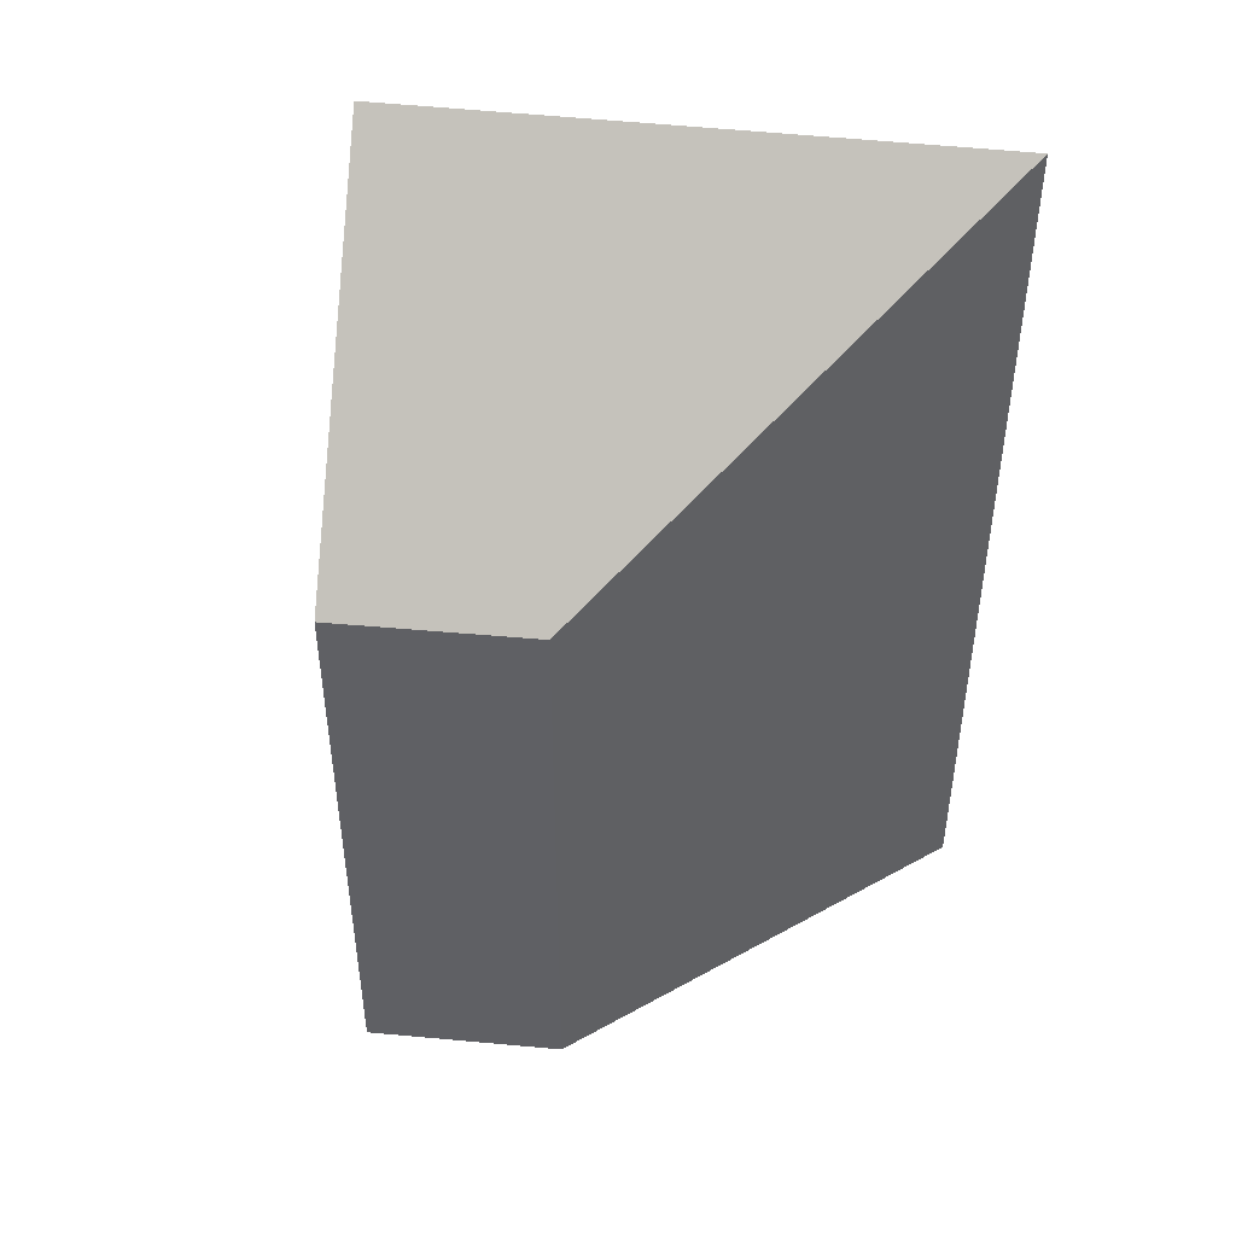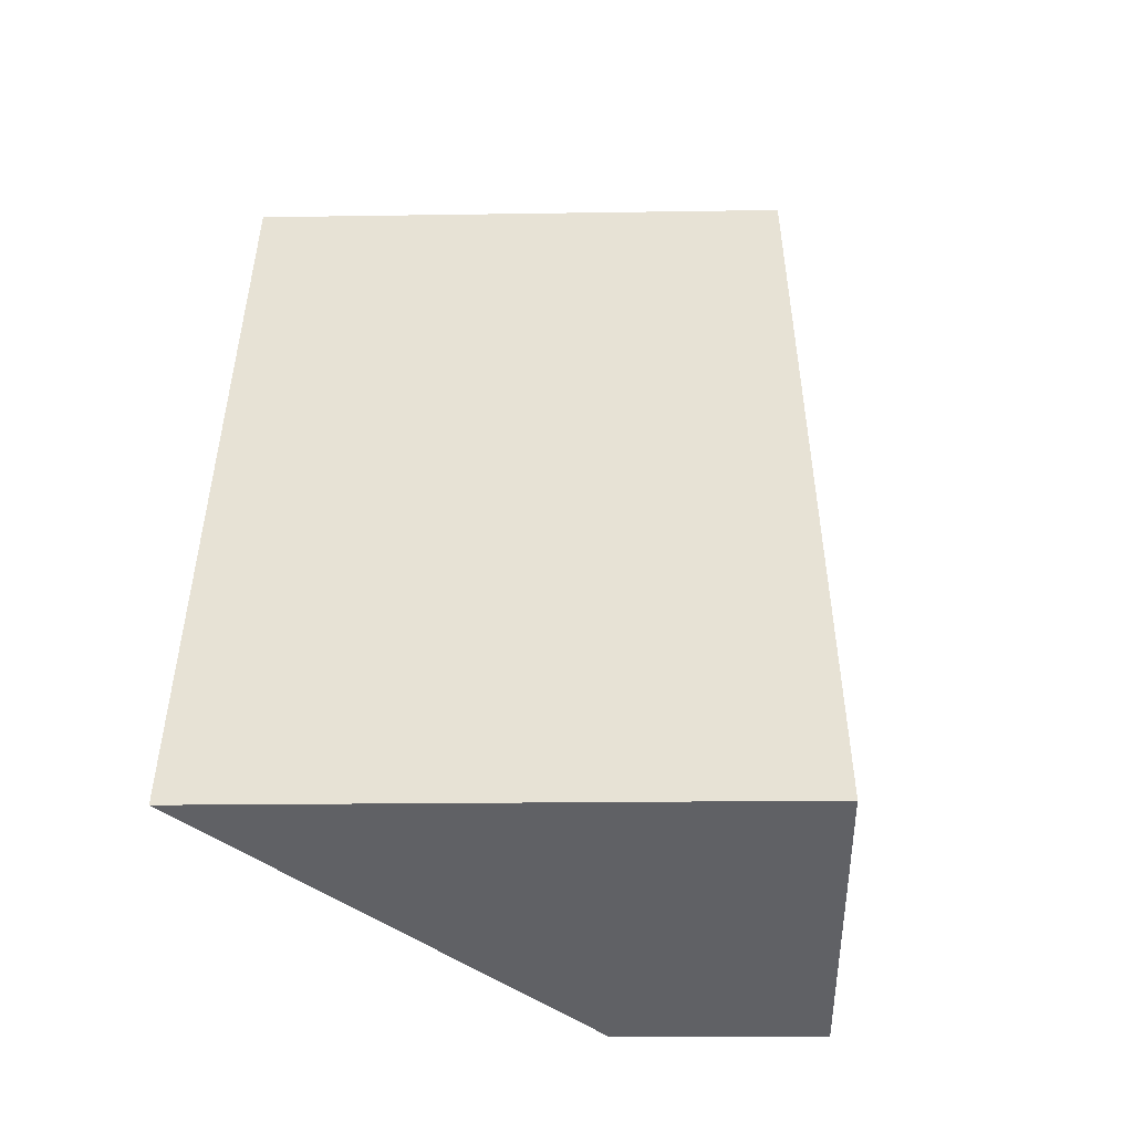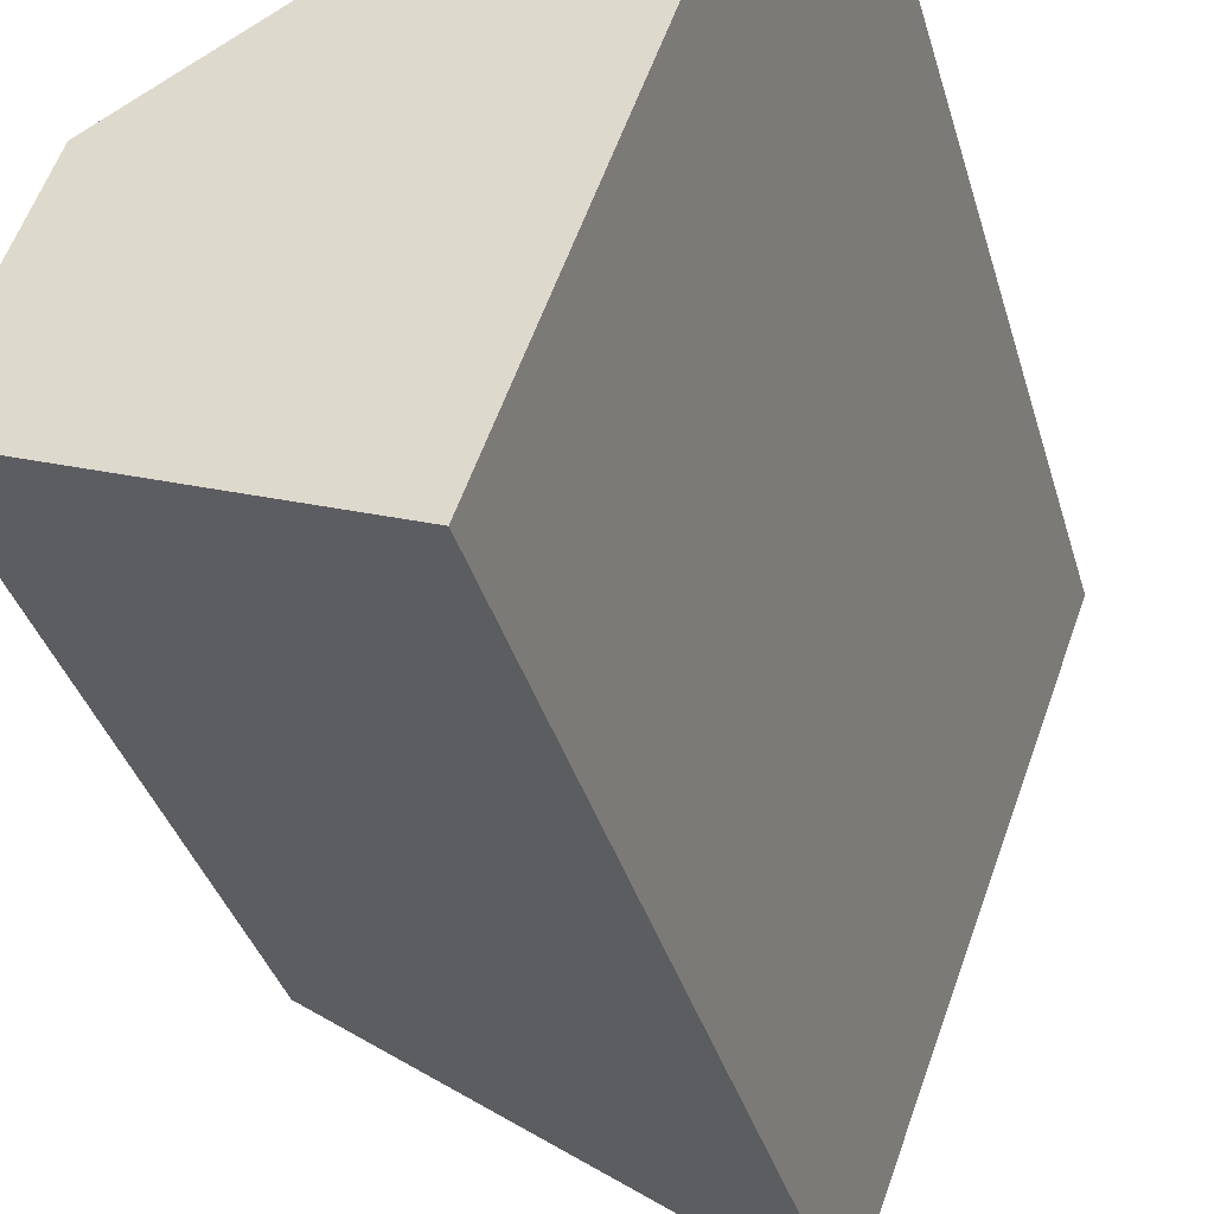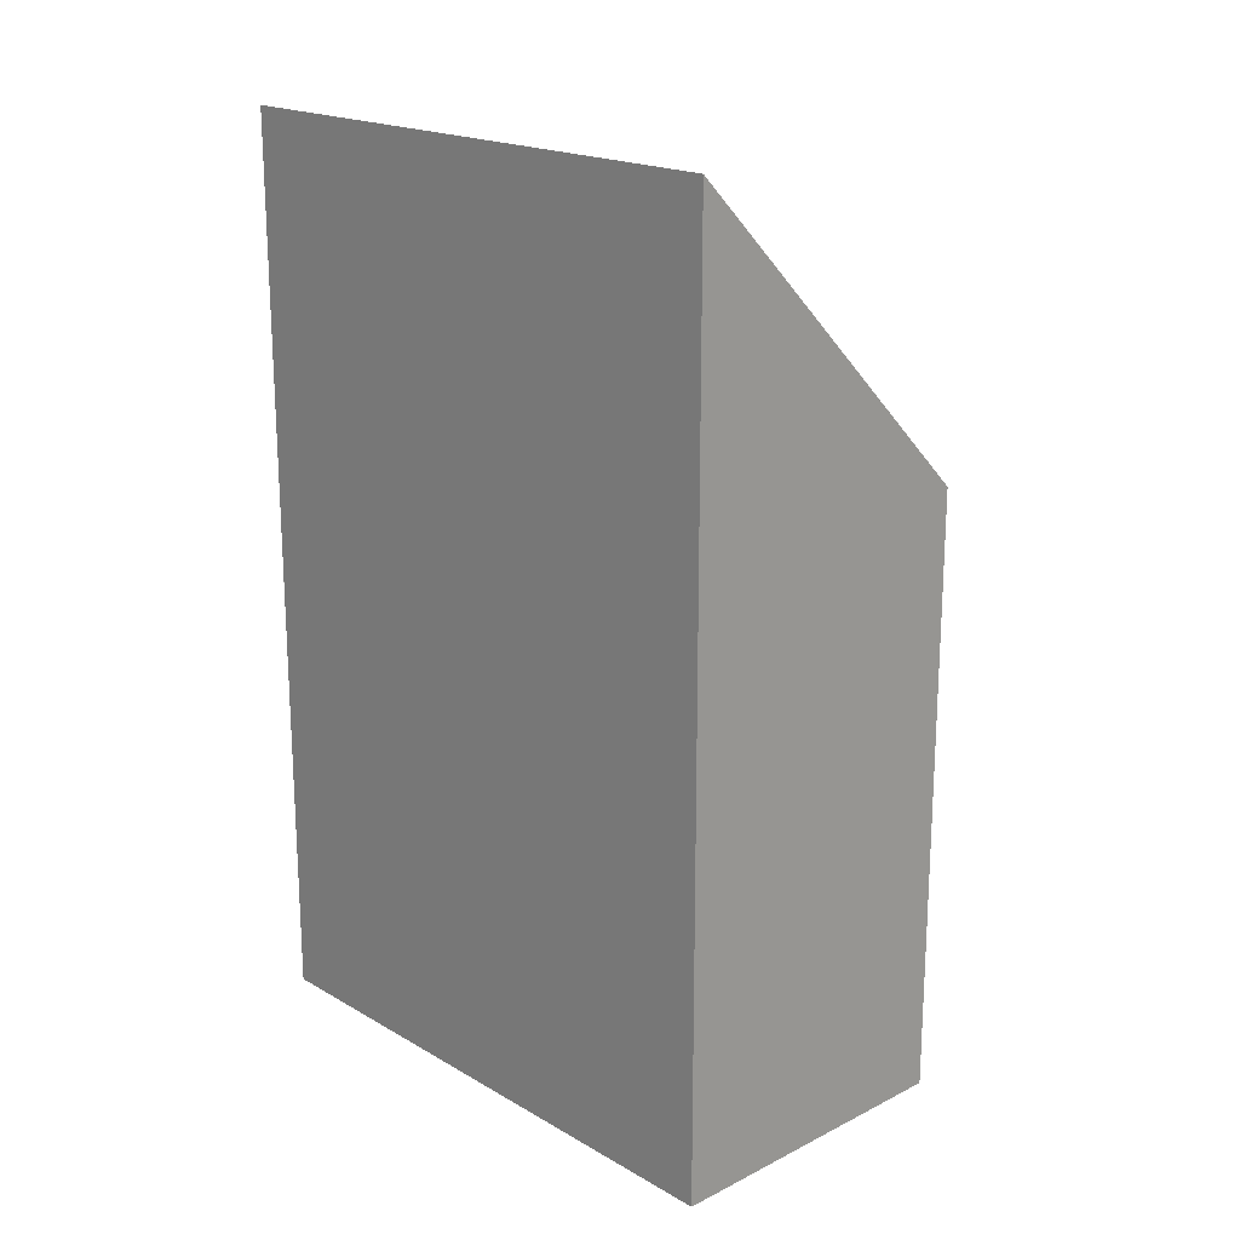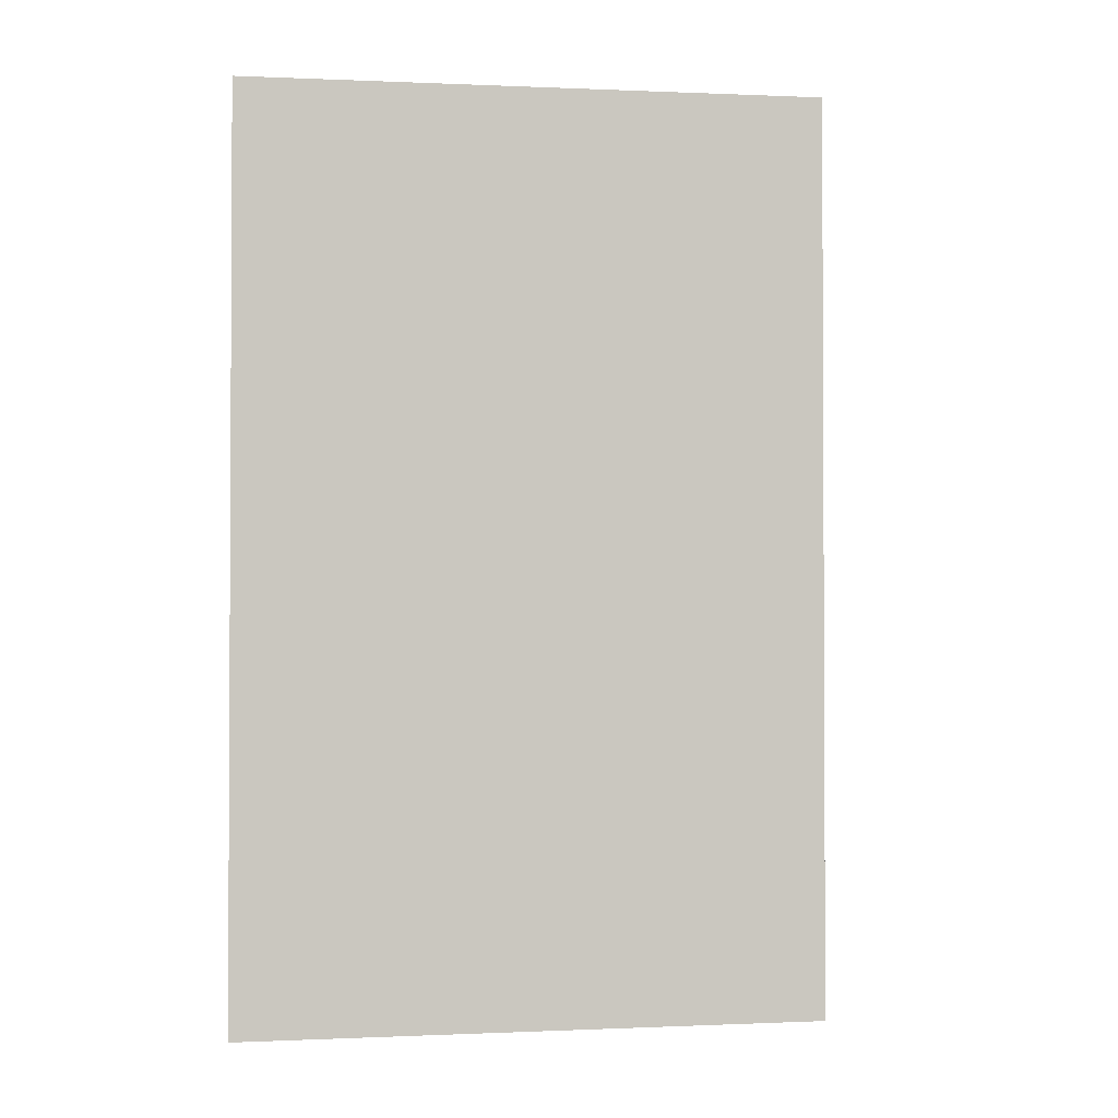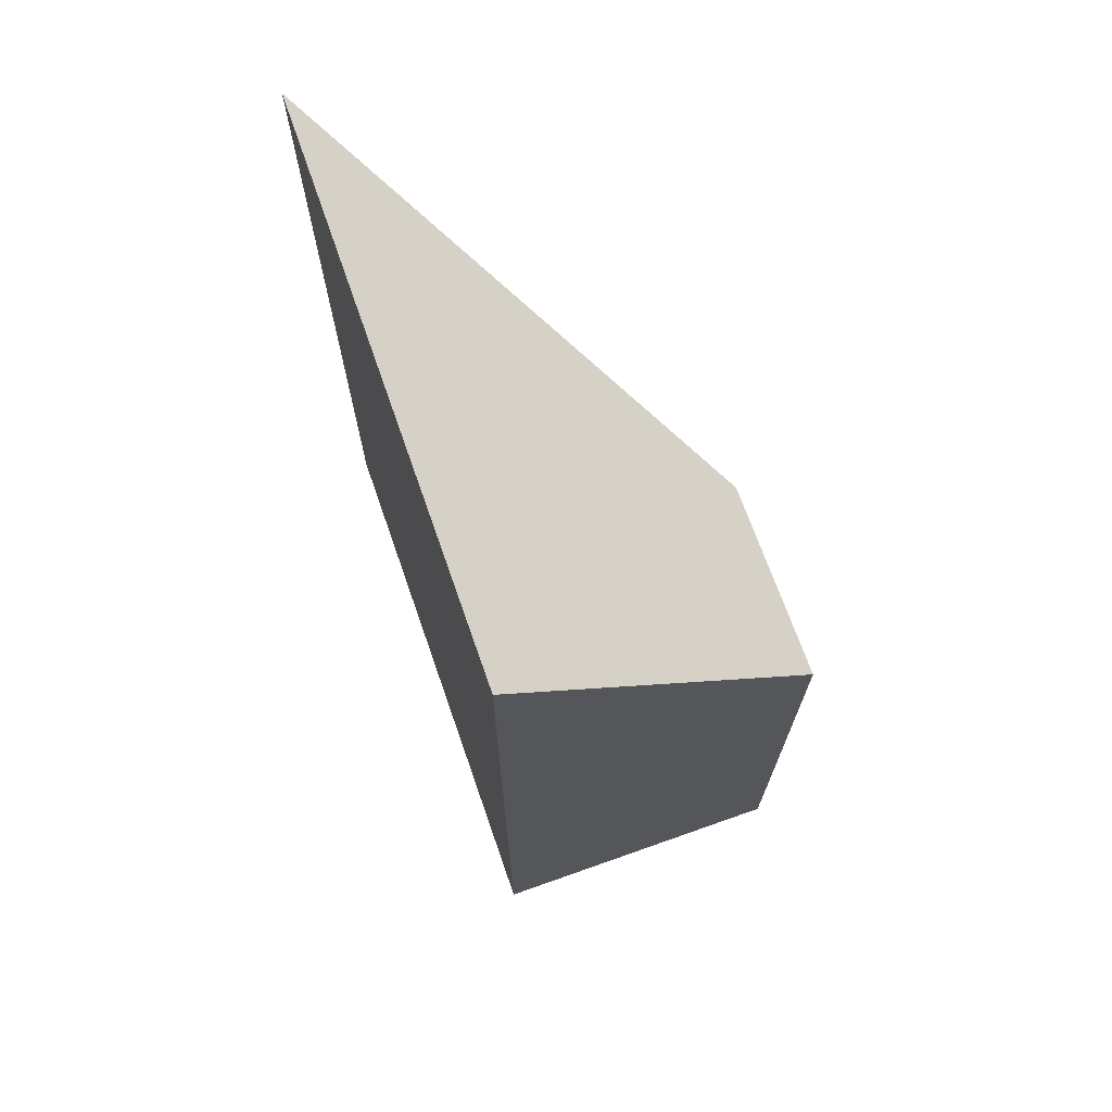
<metadata>
{"format":"obj","ext":"obj","renderer":"f3d","projection":"perspective","resolution":1024,"background":"white","views":[{"elev":45.7,"azim":-63.0,"up":"+Y"},{"elev":-49.4,"azim":110.9,"up":"+Y"},{"elev":-35.2,"azim":15.0,"up":"+Z"},{"elev":19.7,"azim":157.4,"up":"+Y"},{"elev":-1.7,"azim":99.2,"up":"+Y"},{"elev":71.3,"azim":-178.8,"up":"+Y"}]}
</metadata>
<code>
v 3.037 0.005109 0.06934
v 3.037 -0.1404 0.06934
v 2.991 -0.1404 0.08688
v 2.991 -0.04456 0.08688
v 3.037 -0.1404 0.06934
v 3.069 -0.1404 0.1562
v 3.002 -0.1404 0.1167
v 2.991 -0.1404 0.08688
v 3.002 -0.04456 0.1167
v 2.991 -0.04456 0.08688
v 2.991 -0.1404 0.08688
v 3.002 -0.1404 0.1167
v 3.002 -0.04456 0.1167
v 3.069 0.004092 0.1562
v 3.037 0.005109 0.06934
v 2.991 -0.04456 0.08688
v 3.069 0.004092 0.1562
v 3.069 -0.1404 0.1562
v 3.037 -0.1404 0.06934
v 3.037 0.005109 0.06934
v 3.069 -0.1404 0.1562
v 3.069 0.004092 0.1562
v 3.002 -0.04456 0.1167
v 3.002 -0.1404 0.1167
f 1 2 3
f 1 3 4
f 5 6 7
f 5 7 8
f 9 10 11
f 9 11 12
f 13 14 15
f 13 15 16
f 17 18 19
f 17 19 20
f 21 22 23
f 21 23 24

</code>
